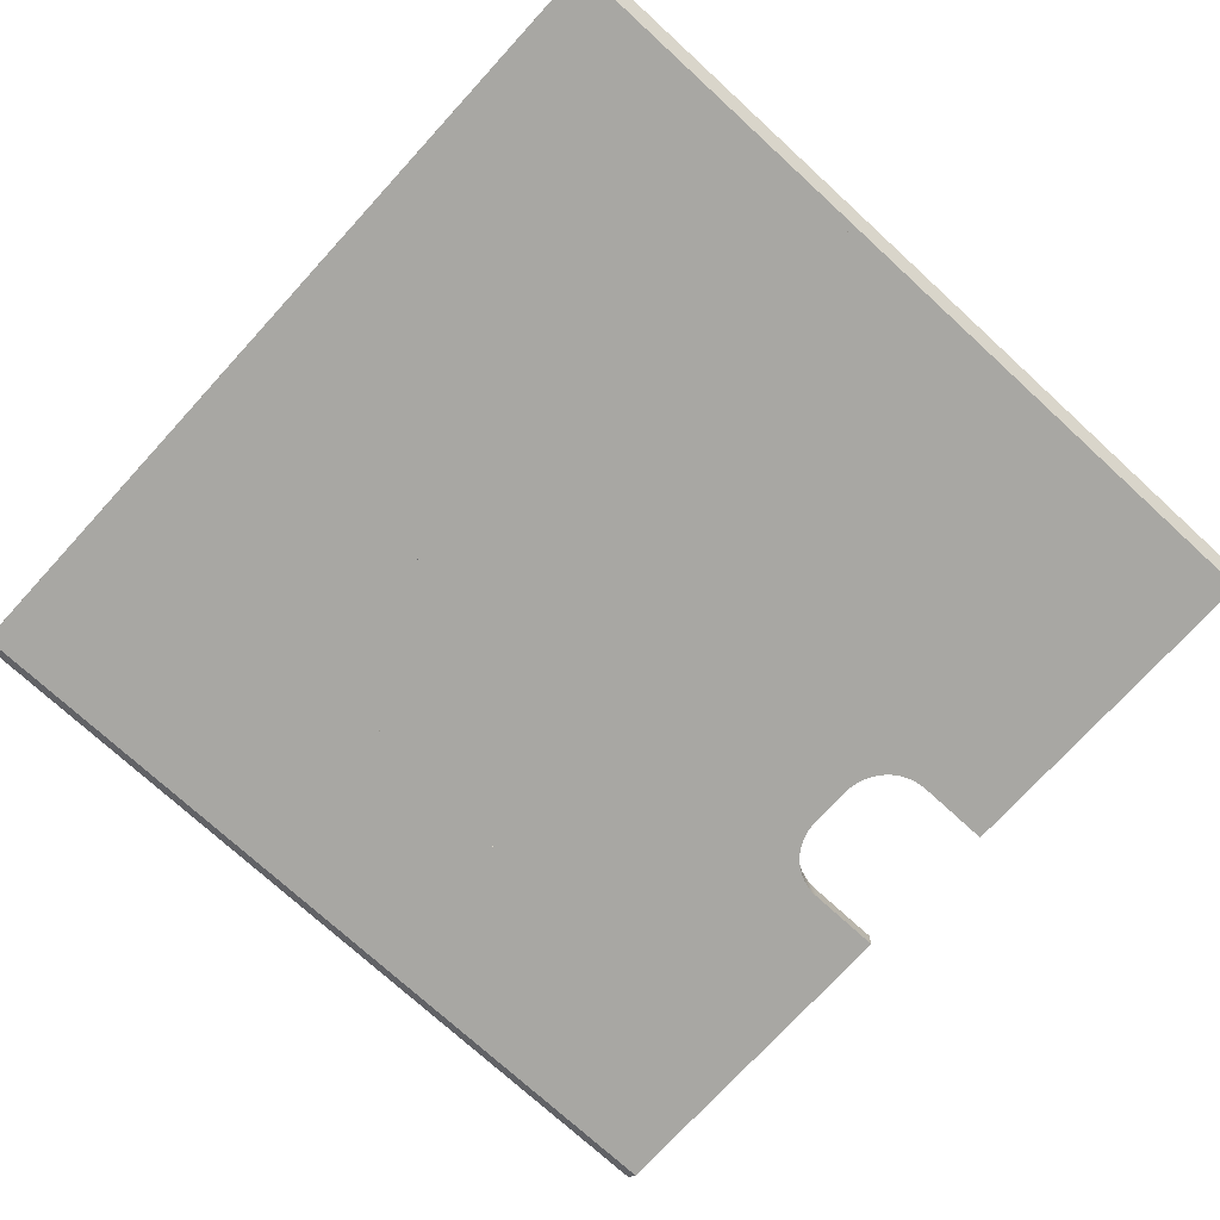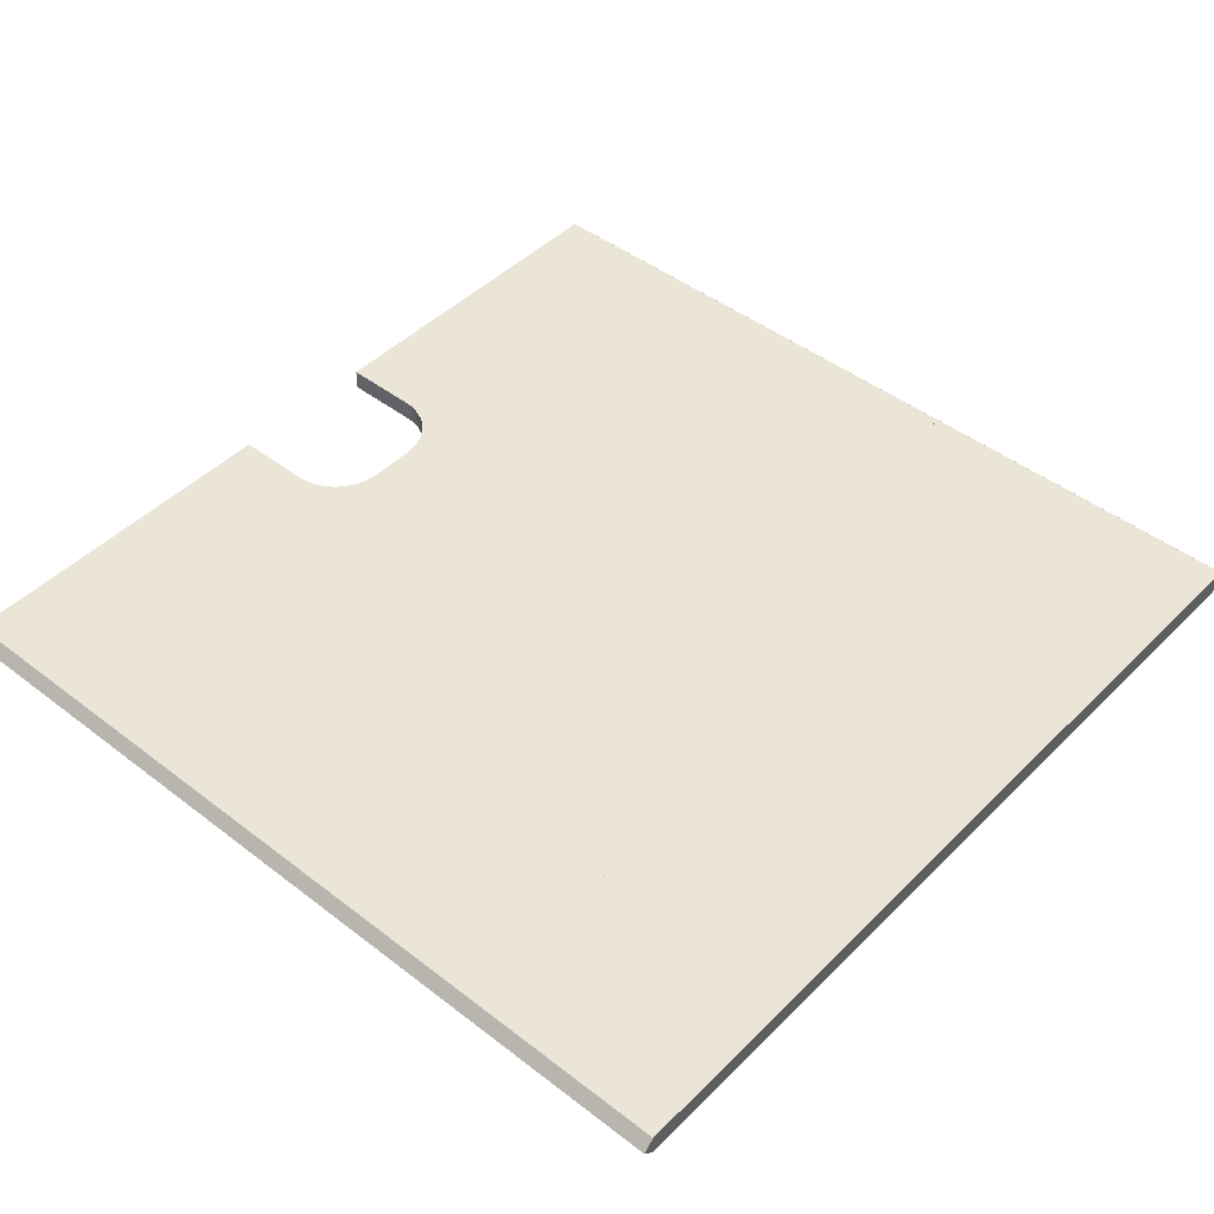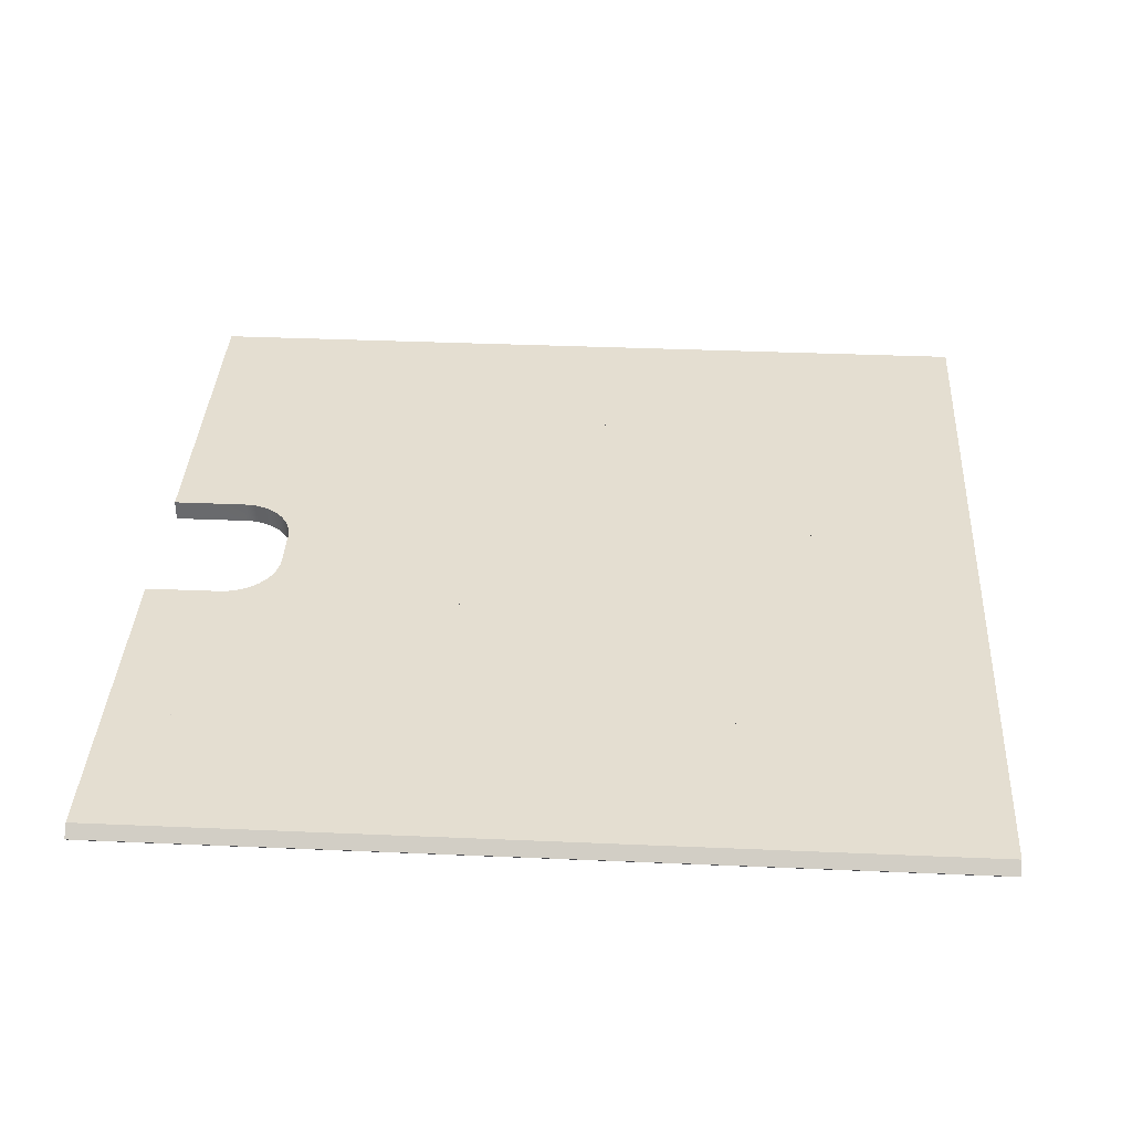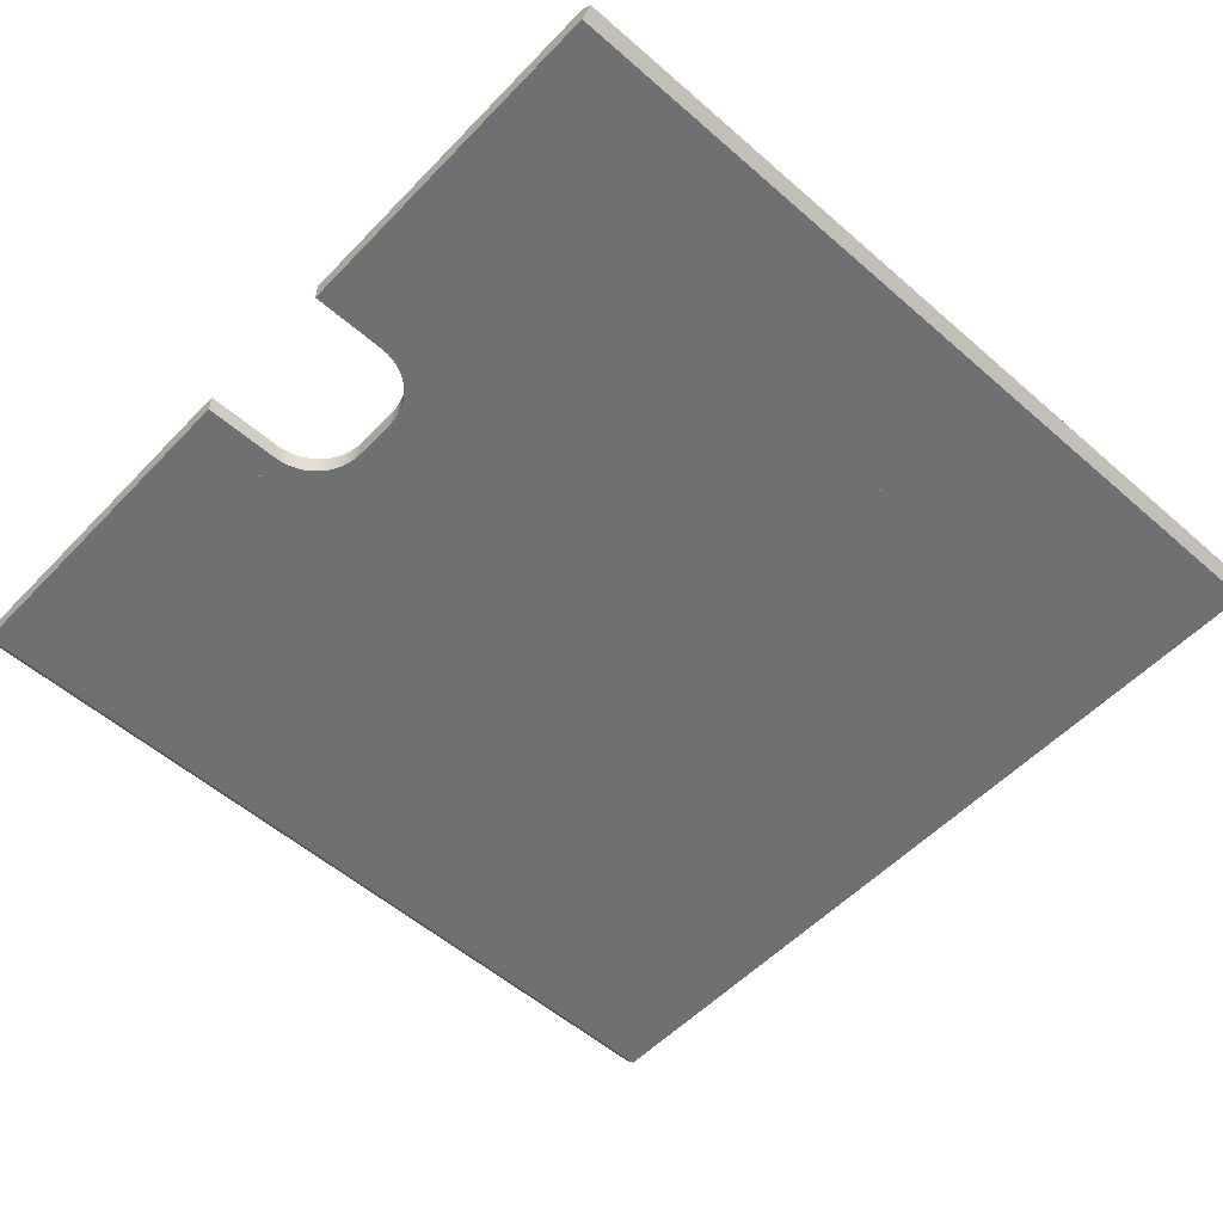
<metadata>
{"format":"obj","ext":"obj","renderer":"f3d","projection":"perspective","resolution":1024,"background":"white","views":[{"elev":-74.4,"azim":-132.5,"up":"+Z"},{"elev":45.7,"azim":131.5,"up":"+Z"},{"elev":36.5,"azim":93.2,"up":"+Z"},{"elev":-54.8,"azim":47.3,"up":"+Z"}]}
</metadata>
<code>
v 0.8 0 0.0625
v 0.8 1 0.0625
v 0.8625 -2.707e-16 -1.192e-07
v 0.8625 1 -1.192e-07
v -0.2625 0.7714 5.96e-08
v -0.2625 1 5.96e-08
v -0.2 0.7714 0.0625
v -0.2 1 0.0625
v 0.8 1 -0.0625
v 0.8 0 -0.0625
v -0.2 1 -0.0625
v 0.1265 0.7714 -0.0625
v -0.2 0.7714 -0.0625
v 0.1265 0.7714 0.0625
v 0.1691 0.7686 -0.0625
v 0.211 0.7602 -0.0625
v 0.2515 0.7465 -0.0625
v 0.2898 0.7276 -0.0625
v 0.3253 0.7039 -0.0625
v 0.3574 0.6757 -0.0625
v 0.3856 0.6436 -0.0625
v 0.4093 0.6081 -0.0625
v 0.4282 0.5698 -0.0625
v 0.4419 0.5294 -0.0625
v 0.4502 0.4875 -0.0625
v 0.453 0.4449 -0.0625
v 0.453 0 -0.0625
v 0.453 0 0.0625
v 0.453 0.4449 0.0625
v 0.4502 0.4875 0.0625
v 0.4419 0.5294 0.0625
v 0.4282 0.5698 0.0625
v 0.4093 0.6081 0.0625
v 0.3856 0.6436 0.0625
v 0.3574 0.6757 0.0625
v 0.3253 0.7039 0.0625
v 0.2898 0.7276 0.0625
v 0.2515 0.7465 0.0625
v 0.211 0.7602 0.0625
v 0.1691 0.7686 0.0625
f 3 2 1
f 2 3 4
f 7 6 5
f 6 7 8
f 4 10 9
f 10 4 3
f 6 9 11
f 9 6 4
f 4 6 8
f 4 8 2
f 14 13 12
f 13 14 5
f 5 14 7
f 6 13 5
f 13 6 11
f 11 12 13
f 12 11 9
f 12 9 15
f 15 9 16
f 16 9 17
f 17 9 18
f 18 9 19
f 19 9 20
f 20 9 21
f 21 9 22
f 22 9 23
f 23 9 24
f 24 9 25
f 25 9 26
f 26 9 27
f 27 9 10
f 1 29 28
f 2 29 1
f 2 30 29
f 2 31 30
f 2 32 31
f 2 33 32
f 2 34 33
f 2 35 34
f 2 36 35
f 2 37 36
f 2 38 37
f 2 39 38
f 2 40 39
f 2 14 40
f 8 14 2
f 14 8 7
f 29 27 28
f 27 29 26
f 30 26 29
f 26 30 25
f 31 25 30
f 25 31 24
f 32 24 31
f 24 32 23
f 33 23 32
f 23 33 22
f 34 22 33
f 22 34 21
f 35 21 34
f 21 35 20
f 35 19 20
f 19 35 36
f 36 18 19
f 18 36 37
f 37 17 18
f 17 37 38
f 38 16 17
f 16 38 39
f 39 15 16
f 15 39 40
f 40 12 15
f 12 40 14
f 10 28 27
f 28 10 3
f 28 3 1
v -0.8 0 -0.0625
v -0.8 1 -0.0625
v -0.8625 -2.707e-16 -5.96e-08
v -0.8625 1 -5.96e-08
v 0.2625 0.7714 1.192e-07
v 0.2625 1 1.192e-07
v 0.2 0.7714 -0.0625
v 0.2 1 -0.0625
v -0.8 1 0.0625
v -0.8 0 0.0625
v 0.2 1 0.0625
v -0.1265 0.7714 0.0625
v 0.2 0.7714 0.0625
v -0.1265 0.7714 -0.0625
v -0.1691 0.7686 0.0625
v -0.211 0.7602 0.0625
v -0.2515 0.7465 0.0625
v -0.2898 0.7276 0.0625
v -0.3253 0.7039 0.0625
v -0.3574 0.6757 0.0625
v -0.3856 0.6436 0.0625
v -0.4093 0.6081 0.0625
v -0.4282 0.5698 0.0625
v -0.4419 0.5294 0.0625
v -0.4502 0.4875 0.0625
v -0.453 0.4449 0.0625
v -0.453 0 0.0625
v -0.453 0 -0.0625
v -0.453 0.4449 -0.0625
v -0.4502 0.4875 -0.0625
v -0.4419 0.5294 -0.0625
v -0.4282 0.5698 -0.0625
v -0.4093 0.6081 -0.0625
v -0.3856 0.6436 -0.0625
v -0.3574 0.6757 -0.0625
v -0.3253 0.7039 -0.0625
v -0.2898 0.7276 -0.0625
v -0.2515 0.7465 -0.0625
v -0.211 0.7602 -0.0625
v -0.1691 0.7686 -0.0625
f 43 42 41
f 42 43 44
f 47 46 45
f 46 47 48
f 44 50 49
f 50 44 43
f 46 49 51
f 49 46 44
f 44 46 48
f 44 48 42
f 54 53 52
f 53 54 45
f 45 54 47
f 46 53 45
f 53 46 51
f 51 52 53
f 52 51 49
f 52 49 55
f 55 49 56
f 56 49 57
f 57 49 58
f 58 49 59
f 59 49 60
f 60 49 61
f 61 49 62
f 62 49 63
f 63 49 64
f 64 49 65
f 65 49 66
f 66 49 67
f 67 49 50
f 41 69 68
f 42 69 41
f 42 70 69
f 42 71 70
f 42 72 71
f 42 73 72
f 42 74 73
f 42 75 74
f 42 76 75
f 42 77 76
f 42 78 77
f 42 79 78
f 42 80 79
f 42 54 80
f 48 54 42
f 54 48 47
f 69 67 68
f 67 69 66
f 70 66 69
f 66 70 65
f 71 65 70
f 65 71 64
f 72 64 71
f 64 72 63
f 73 63 72
f 63 73 62
f 74 62 73
f 62 74 61
f 75 61 74
f 61 75 60
f 75 59 60
f 59 75 76
f 76 58 59
f 58 76 77
f 77 57 58
f 57 77 78
f 78 56 57
f 56 78 79
f 79 55 56
f 55 79 80
f 80 52 55
f 52 80 54
f 50 68 67
f 68 50 43
f 68 43 41
v 0.6 0 -0.0625
v 0.6 1 -0.0625
v 0.5375 -2.707e-16 -5.96e-08
v 0.5375 1 -5.96e-08
v 1.663 -6.317e-16 1.192e-07
v 1.663 1 1.192e-07
v 1.6 0 -0.0625
v 1.6 1 -0.0625
v 0.6 1 0.0625
v 0.6 0 0.0625
v 1.6 1 0.0625
v 1.6 0 0.0625
f 83 82 81
f 82 83 84
f 87 86 85
f 86 87 88
f 84 90 89
f 90 84 83
f 86 89 91
f 89 86 84
f 84 86 88
f 84 88 82
f 83 92 90
f 92 83 85
f 85 83 81
f 85 81 87
f 91 85 86
f 85 91 92
f 89 92 91
f 92 89 90
f 81 88 87
f 88 81 82
v 1.5 0 -0.0625
v 1.5 1 -0.0625
v 1.438 -2.707e-16 -5.96e-08
v 1.438 1 -5.96e-08
v 2.562 -6.317e-16 1.192e-07
v 2.562 1 1.192e-07
v 2.5 0 -0.0625
v 2.5 1 -0.0625
v 1.5 1 0.0625
v 1.5 0 0.0625
v 2.5 1 0.0625
v 2.5 0 0.0625
f 95 94 93
f 94 95 96
f 99 98 97
f 98 99 100
f 96 102 101
f 102 96 95
f 98 101 103
f 101 98 96
f 96 98 100
f 96 100 94
f 95 104 102
f 104 95 97
f 97 95 93
f 97 93 99
f 103 97 98
f 97 103 104
f 101 104 103
f 104 101 102
f 93 100 99
f 100 93 94
v -1.6 0 -0.0625
v -1.6 1 -0.0625
v -1.663 -2.707e-16 -5.96e-08
v -1.663 1 -5.96e-08
v -0.5375 -6.317e-16 1.192e-07
v -0.5375 1 1.192e-07
v -0.6 0 -0.0625
v -0.6 1 -0.0625
v -1.6 1 0.0625
v -1.6 0 0.0625
v -0.6 1 0.0625
v -0.6 0 0.0625
f 107 106 105
f 106 107 108
f 111 110 109
f 110 111 112
f 108 114 113
f 114 108 107
f 110 113 115
f 113 110 108
f 108 110 112
f 108 112 106
f 107 116 114
f 116 107 109
f 109 107 105
f 109 105 111
f 115 109 110
f 109 115 116
f 113 116 115
f 116 113 114
f 105 112 111
f 112 105 106
v -2.5 0 -0.0625
v -2.5 1 -0.0625
v -2.562 -2.707e-16 -5.96e-08
v -2.562 1 -5.96e-08
v -1.438 -6.317e-16 1.192e-07
v -1.438 1 1.192e-07
v -1.5 0 -0.0625
v -1.5 1 -0.0625
v -2.5 1 0.0625
v -2.5 0 0.0625
v -1.5 1 0.0625
v -1.5 0 0.0625
f 119 118 117
f 118 119 120
f 123 122 121
f 122 123 124
f 120 126 125
f 126 120 119
f 122 125 127
f 125 122 120
f 120 122 124
f 120 124 118
f 119 128 126
f 128 119 121
f 121 119 117
f 121 117 123
f 127 121 122
f 121 127 128
f 125 128 127
f 128 125 126
f 117 124 123
f 124 117 118
v 1.5 2 -0.0625
v 1.438 2 -5.96e-08
v 2.562 2 1.192e-07
v 2.5 2 -0.0625
v 1.5 2 0.0625
v 2.5 2 0.0625
f 96 129 94
f 129 96 130
f 100 131 98
f 131 100 132
f 130 101 133
f 101 130 96
f 131 133 134
f 133 131 130
f 130 131 132
f 130 132 129
f 96 103 101
f 103 96 98
f 98 96 94
f 98 94 100
f 134 98 131
f 98 134 103
f 133 103 134
f 103 133 101
f 94 132 100
f 132 94 129
v 0.5 1 -0.0625
v 0.5 2 -0.0625
v 0.4375 1 -5.96e-08
v 0.4375 2 -5.96e-08
v 1.562 1 1.192e-07
v 1.562 2 1.192e-07
v 1.5 1 -0.0625
v 1.5 2 -0.0625
v 0.5 2 0.0625
v 0.5 1 0.0625
v 1.5 2 0.0625
v 1.5 1 0.0625
f 137 136 135
f 136 137 138
f 141 140 139
f 140 141 142
f 138 144 143
f 144 138 137
f 140 143 145
f 143 140 138
f 138 140 142
f 138 142 136
f 137 146 144
f 146 137 139
f 139 137 135
f 139 135 141
f 145 139 140
f 139 145 146
f 143 146 145
f 146 143 144
f 135 142 141
f 142 135 136
v -2.5 2 -0.0625
v -2.562 2 -5.96e-08
v -1.438 2 1.192e-07
v -1.5 2 -0.0625
v -2.5 2 0.0625
v -1.5 2 0.0625
f 120 147 118
f 147 120 148
f 124 149 122
f 149 124 150
f 148 125 151
f 125 148 120
f 149 151 152
f 151 149 148
f 148 149 150
f 148 150 147
f 120 127 125
f 127 120 122
f 122 120 118
f 122 118 124
f 152 122 149
f 122 152 127
f 151 127 152
f 127 151 125
f 118 150 124
f 150 118 147
v -1.5 1 -0.0625
v -1.5 2 -0.0625
v -1.562 1 -5.96e-08
v -1.562 2 -5.96e-08
v -0.4375 1 1.192e-07
v -0.4375 2 1.192e-07
v -0.5 1 -0.0625
v -0.5 2 -0.0625
v -1.5 2 0.0625
v -1.5 1 0.0625
v -0.5 2 0.0625
v -0.5 1 0.0625
f 155 154 153
f 154 155 156
f 159 158 157
f 158 159 160
f 156 162 161
f 162 156 155
f 158 161 163
f 161 158 156
f 156 158 160
f 156 160 154
f 155 164 162
f 164 155 157
f 157 155 153
f 157 153 159
f 163 157 158
f 157 163 164
f 161 164 163
f 164 161 162
f 153 160 159
f 160 153 154
v -0.5 1 -0.0625
v -0.5 2 -0.0625
v -0.5625 1 -5.96e-08
v -0.5625 2 -5.96e-08
v 0.5625 1 1.192e-07
v 0.5625 2 1.192e-07
v 0.5 1 -0.0625
v 0.5 2 -0.0625
v -0.5 2 0.0625
v -0.5 1 0.0625
v 0.5 2 0.0625
v 0.5 1 0.0625
f 167 166 165
f 166 167 168
f 171 170 169
f 170 171 172
f 168 174 173
f 174 168 167
f 170 173 175
f 173 170 168
f 168 170 172
f 168 172 166
f 167 176 174
f 176 167 169
f 169 167 165
f 169 165 171
f 175 169 170
f 169 175 176
f 173 176 175
f 176 173 174
f 165 172 171
f 172 165 166
v 1.5 3 -0.0625
v 1.438 3 -5.96e-08
v 2.562 3 1.192e-07
v 2.5 3 -0.0625
v 1.5 3 0.0625
v 2.5 3 0.0625
f 130 177 129
f 177 130 178
f 132 179 131
f 179 132 180
f 178 133 181
f 133 178 130
f 179 181 182
f 181 179 178
f 178 179 180
f 178 180 177
f 130 134 133
f 134 130 131
f 131 130 129
f 131 129 132
f 182 131 179
f 131 182 134
f 181 134 182
f 134 181 133
f 129 180 132
f 180 129 177
v 0.5 3 -0.0625
v 0.4375 3 -5.96e-08
v 1.562 3 1.192e-07
v 1.5 3 -0.0625
v 0.5 3 0.0625
v 1.5 3 0.0625
f 138 183 136
f 183 138 184
f 142 185 140
f 185 142 186
f 184 143 187
f 143 184 138
f 185 187 188
f 187 185 184
f 184 185 186
f 184 186 183
f 138 145 143
f 145 138 140
f 140 138 136
f 140 136 142
f 188 140 185
f 140 188 145
f 187 145 188
f 145 187 143
f 136 186 142
f 186 136 183
v -0.5 3 -0.0625
v -0.5625 3 -5.96e-08
v 0.5625 3 1.192e-07
v 0.5 3 -0.0625
v -0.5 3 0.0625
v 0.5 3 0.0625
f 168 189 166
f 189 168 190
f 172 191 170
f 191 172 192
f 190 173 193
f 173 190 168
f 191 193 194
f 193 191 190
f 190 191 192
f 190 192 189
f 168 175 173
f 175 168 170
f 170 168 166
f 170 166 172
f 194 170 191
f 170 194 175
f 193 175 194
f 175 193 173
f 166 192 172
f 192 166 189
v -1.5 3 -0.0625
v -1.562 3 -5.96e-08
v -0.4375 3 1.192e-07
v -0.5 3 -0.0625
v -1.5 3 0.0625
v -0.5 3 0.0625
f 156 195 154
f 195 156 196
f 160 197 158
f 197 160 198
f 196 161 199
f 161 196 156
f 197 199 200
f 199 197 196
f 196 197 198
f 196 198 195
f 156 163 161
f 163 156 158
f 158 156 154
f 158 154 160
f 200 158 197
f 158 200 163
f 199 163 200
f 163 199 161
f 154 198 160
f 198 154 195
v -2.5 3 -0.0625
v -2.562 3 -5.96e-08
v -1.438 3 1.192e-07
v -1.5 3 -0.0625
v -2.5 3 0.0625
v -1.5 3 0.0625
f 148 201 147
f 201 148 202
f 150 203 149
f 203 150 204
f 202 151 205
f 151 202 148
f 203 205 206
f 205 203 202
f 202 203 204
f 202 204 201
f 148 152 151
f 152 148 149
f 149 148 147
f 149 147 150
f 206 149 203
f 149 206 152
f 205 152 206
f 152 205 151
f 147 204 150
f 204 147 201
v 1.5 4 -0.0625
v 1.5 5 -0.0625
v 1.438 4 -5.96e-08
v 1.438 5 -5.96e-08
v 2.562 4 1.192e-07
v 2.562 5 1.192e-07
v 2.5 4 -0.0625
v 2.5 5 -0.0625
v 1.5 5 0.0625
v 1.5 4 0.0625
v 2.5 5 0.0625
v 2.5 4 0.0625
f 209 208 207
f 208 209 210
f 213 212 211
f 212 213 214
f 210 216 215
f 216 210 209
f 212 215 217
f 215 212 210
f 210 212 214
f 210 214 208
f 209 218 216
f 218 209 211
f 211 209 207
f 211 207 213
f 217 211 212
f 211 217 218
f 215 218 217
f 218 215 216
f 207 214 213
f 214 207 208
v 0.5 4 -0.0625
v 0.5 5 -0.0625
v 0.4375 4 -5.96e-08
v 0.4375 5 -5.96e-08
v 1.562 4 1.192e-07
v 1.562 5 1.192e-07
v 1.5 4 -0.0625
v 1.5 5 -0.0625
v 0.5 5 0.0625
v 0.5 4 0.0625
v 1.5 5 0.0625
v 1.5 4 0.0625
f 221 220 219
f 220 221 222
f 225 224 223
f 224 225 226
f 222 228 227
f 228 222 221
f 224 227 229
f 227 224 222
f 222 224 226
f 222 226 220
f 221 230 228
f 230 221 223
f 223 221 219
f 223 219 225
f 229 223 224
f 223 229 230
f 227 230 229
f 230 227 228
f 219 226 225
f 226 219 220
v -0.5 4 -0.0625
v -0.5 5 -0.0625
v -0.5625 4 -5.96e-08
v -0.5625 5 -5.96e-08
v 0.5625 4 1.192e-07
v 0.5625 5 1.192e-07
v 0.5 4 -0.0625
v 0.5 5 -0.0625
v -0.5 5 0.0625
v -0.5 4 0.0625
v 0.5 5 0.0625
v 0.5 4 0.0625
f 233 232 231
f 232 233 234
f 237 236 235
f 236 237 238
f 234 240 239
f 240 234 233
f 236 239 241
f 239 236 234
f 234 236 238
f 234 238 232
f 233 242 240
f 242 233 235
f 235 233 231
f 235 231 237
f 241 235 236
f 235 241 242
f 239 242 241
f 242 239 240
f 231 238 237
f 238 231 232
v -1.5 4 -0.0625
v -1.5 5 -0.0625
v -1.562 4 -5.96e-08
v -1.562 5 -5.96e-08
v -0.4375 4 1.192e-07
v -0.4375 5 1.192e-07
v -0.5 4 -0.0625
v -0.5 5 -0.0625
v -1.5 5 0.0625
v -1.5 4 0.0625
v -0.5 5 0.0625
v -0.5 4 0.0625
f 245 244 243
f 244 245 246
f 249 248 247
f 248 249 250
f 246 252 251
f 252 246 245
f 248 251 253
f 251 248 246
f 246 248 250
f 246 250 244
f 245 254 252
f 254 245 247
f 247 245 243
f 247 243 249
f 253 247 248
f 247 253 254
f 251 254 253
f 254 251 252
f 243 250 249
f 250 243 244
v -2.5 4 -0.0625
v -2.5 5 -0.0625
v -2.562 4 -5.96e-08
v -2.562 5 -5.96e-08
v -1.438 4 1.192e-07
v -1.438 5 1.192e-07
v -1.5 4 -0.0625
v -1.5 5 -0.0625
v -2.5 5 0.0625
v -2.5 4 0.0625
v -1.5 5 0.0625
v -1.5 4 0.0625
f 257 256 255
f 256 257 258
f 261 260 259
f 260 261 262
f 258 264 263
f 264 258 257
f 260 263 265
f 263 260 258
f 258 260 262
f 258 262 256
f 257 266 264
f 266 257 259
f 259 257 255
f 259 255 261
f 265 259 260
f 259 265 266
f 263 266 265
f 266 263 264
f 255 262 261
f 262 255 256
f 202 255 201
f 255 202 257
f 204 259 203
f 259 204 261
f 257 205 264
f 205 257 202
f 259 264 266
f 264 259 257
f 257 259 261
f 257 261 255
f 202 206 205
f 206 202 203
f 203 202 201
f 203 201 204
f 266 203 259
f 203 266 206
f 264 206 266
f 206 264 205
f 201 261 204
f 261 201 255
f 196 243 195
f 243 196 245
f 198 247 197
f 247 198 249
f 245 199 252
f 199 245 196
f 247 252 254
f 252 247 245
f 245 247 249
f 245 249 243
f 196 200 199
f 200 196 197
f 197 196 195
f 197 195 198
f 254 197 247
f 197 254 200
f 252 200 254
f 200 252 199
f 195 249 198
f 249 195 243
f 190 231 189
f 231 190 233
f 192 235 191
f 235 192 237
f 233 193 240
f 193 233 190
f 235 240 242
f 240 235 233
f 233 235 237
f 233 237 231
f 190 194 193
f 194 190 191
f 191 190 189
f 191 189 192
f 242 191 235
f 191 242 194
f 240 194 242
f 194 240 193
f 189 237 192
f 237 189 231
f 184 219 183
f 219 184 221
f 186 223 185
f 223 186 225
f 221 187 228
f 187 221 184
f 223 228 230
f 228 223 221
f 221 223 225
f 221 225 219
f 184 188 187
f 188 184 185
f 185 184 183
f 185 183 186
f 230 185 223
f 185 230 188
f 228 188 230
f 188 228 187
f 183 225 186
f 225 183 219
f 178 207 177
f 207 178 209
f 180 211 179
f 211 180 213
f 209 181 216
f 181 209 178
f 211 216 218
f 216 211 209
f 209 211 213
f 209 213 207
f 178 182 181
f 182 178 179
f 179 178 177
f 179 177 180
f 218 179 211
f 179 218 182
f 216 182 218
f 182 216 181
f 177 213 180
f 213 177 207

</code>
